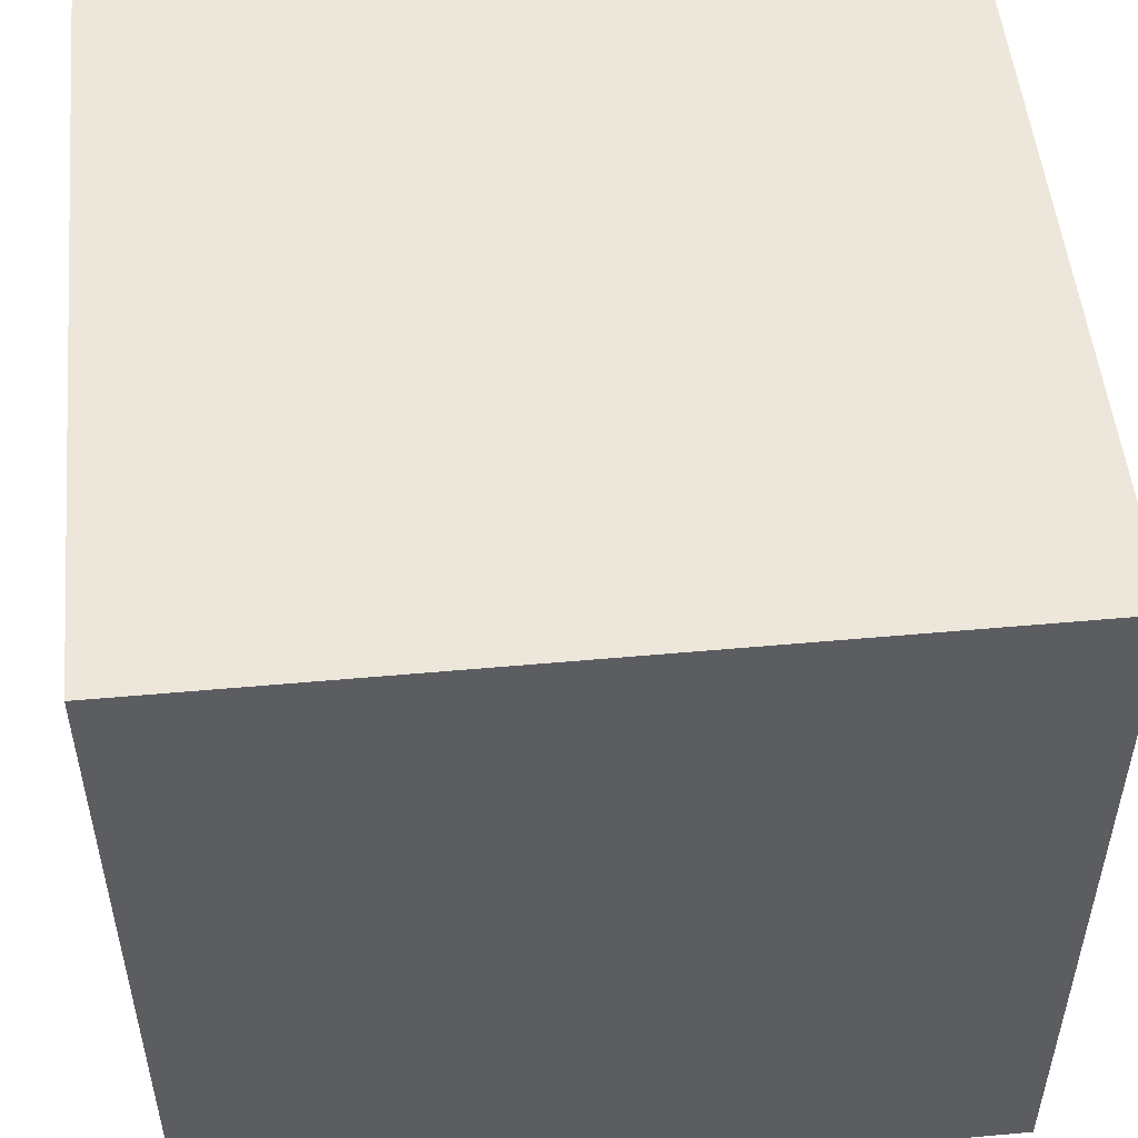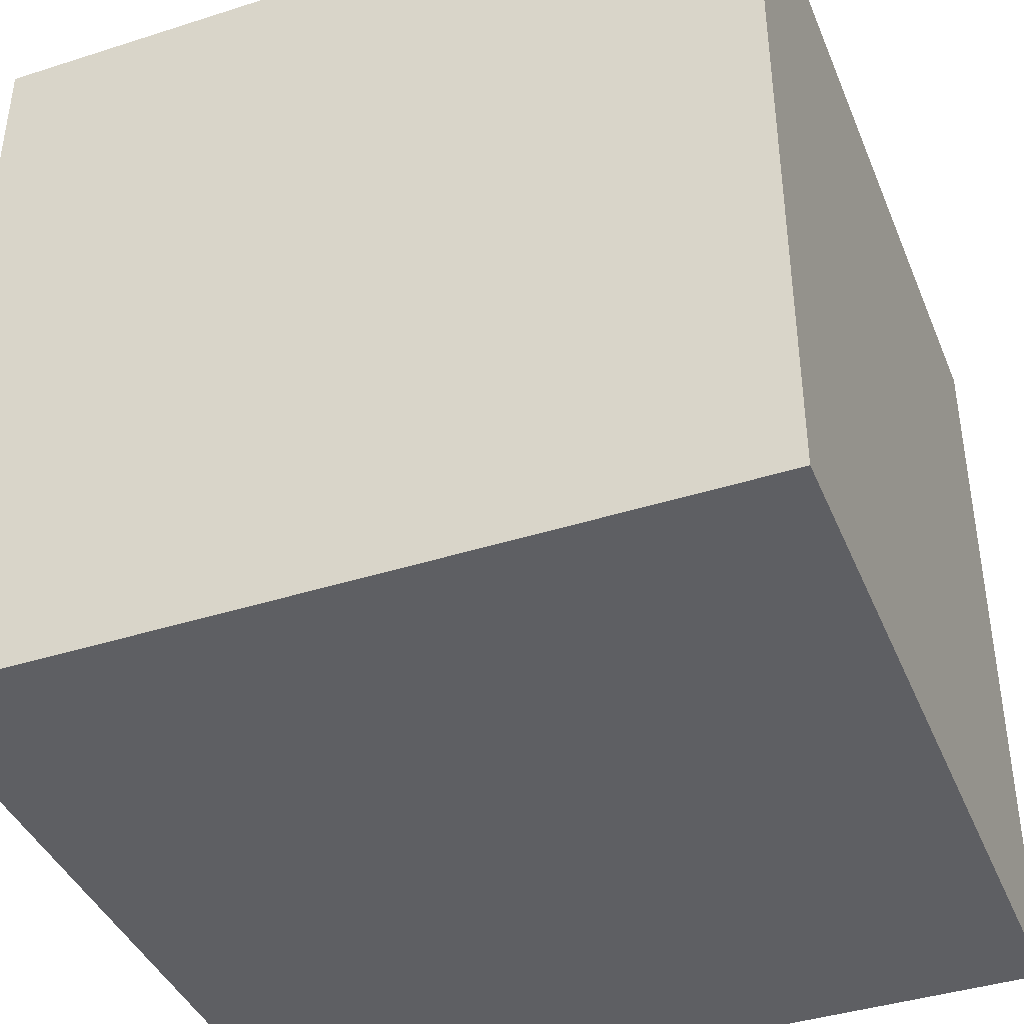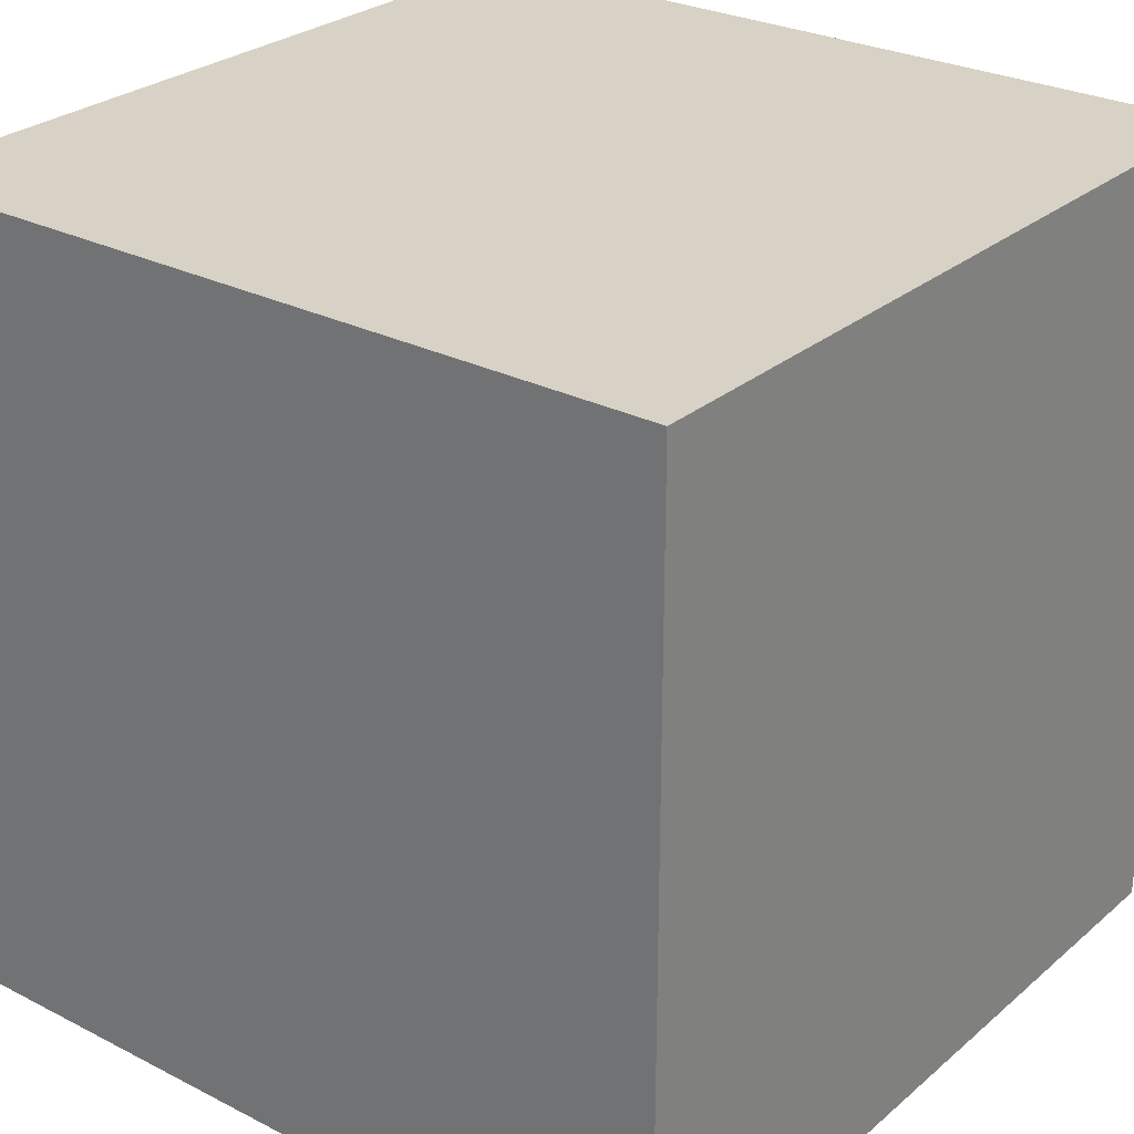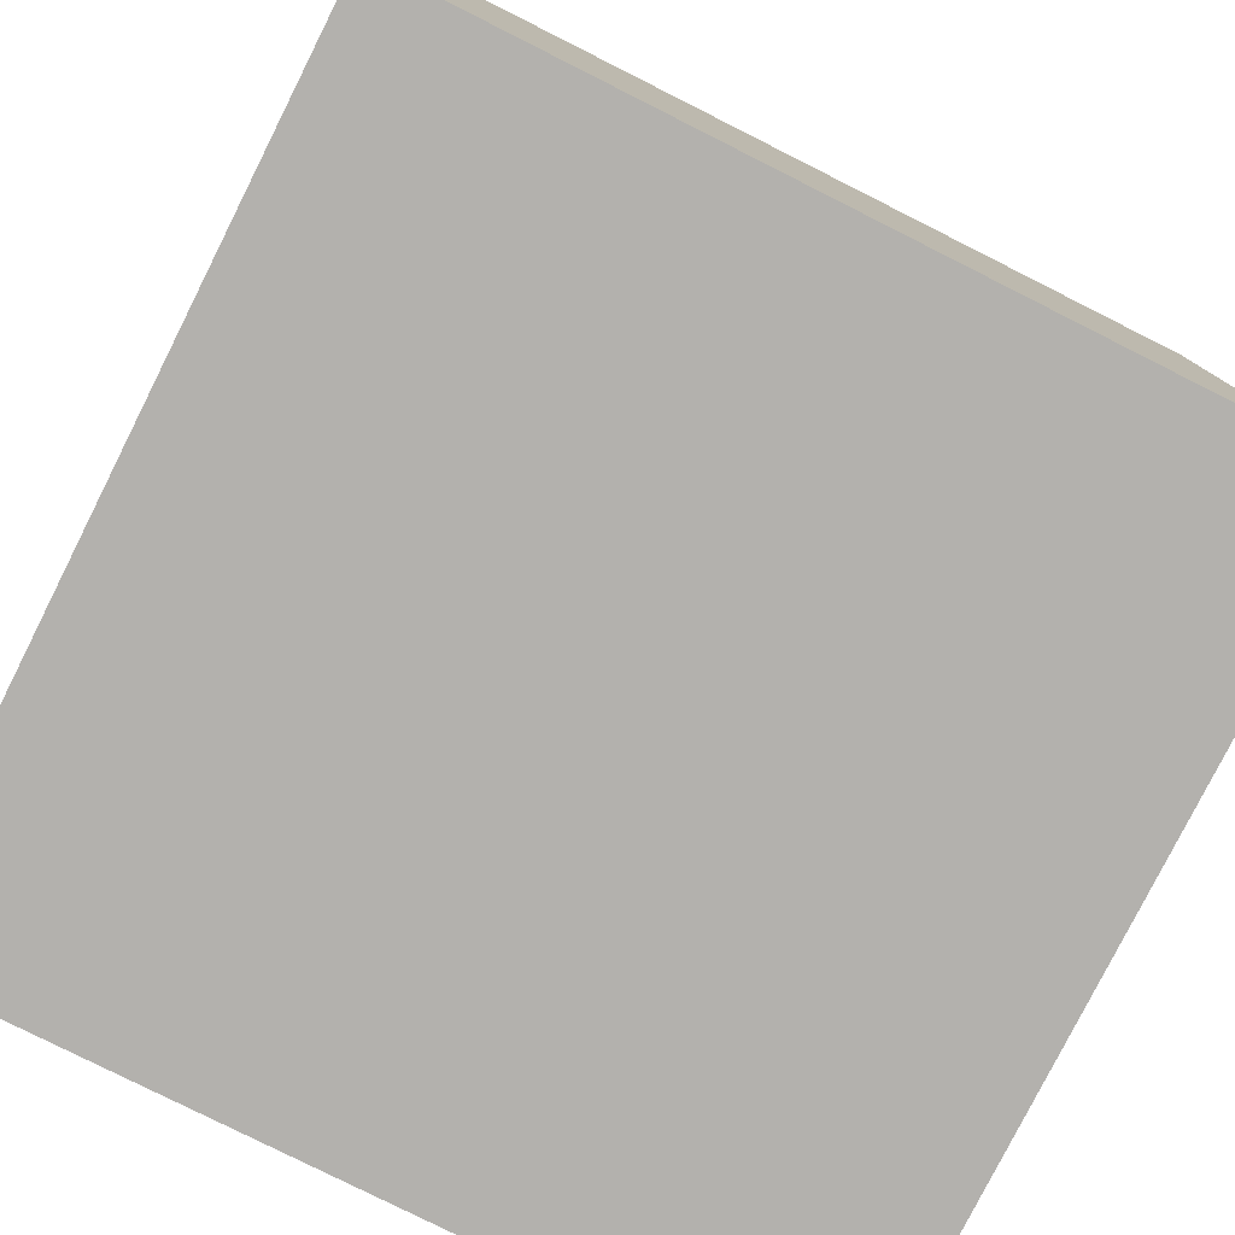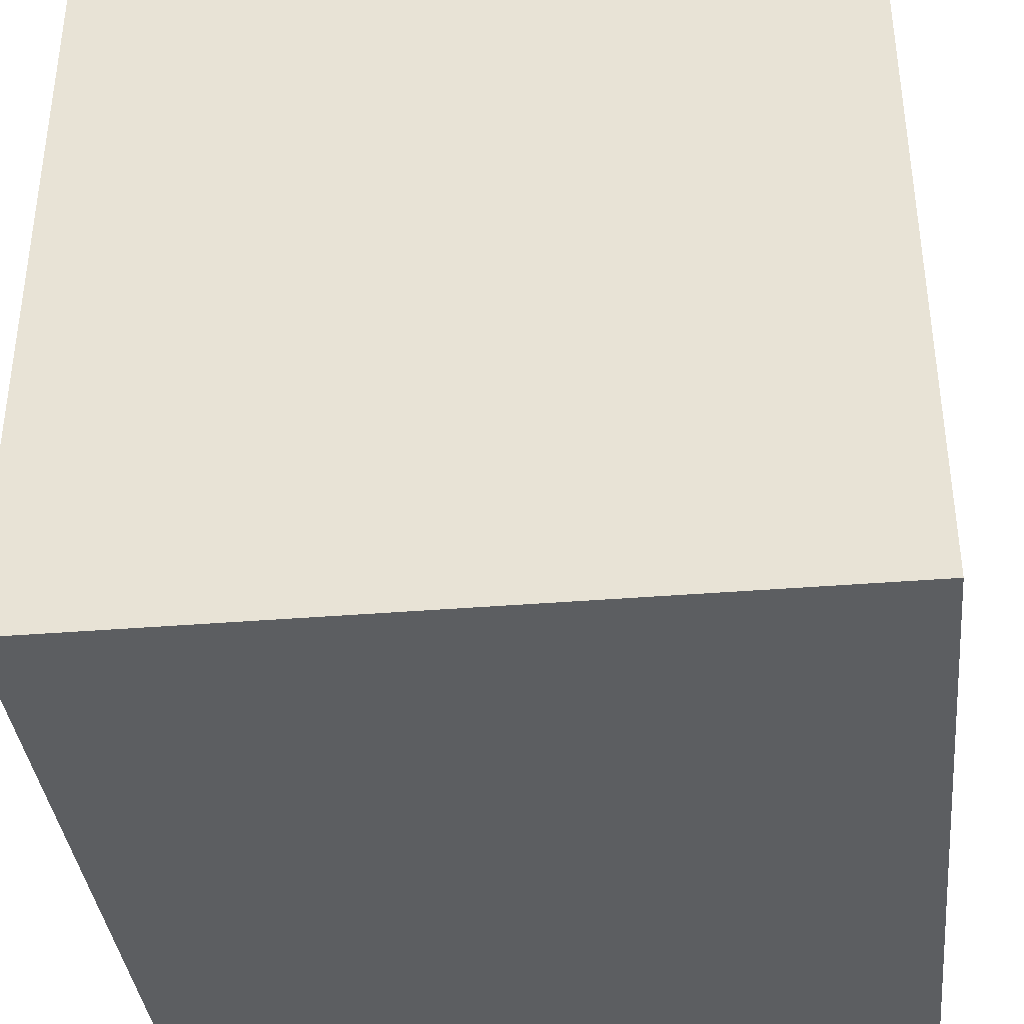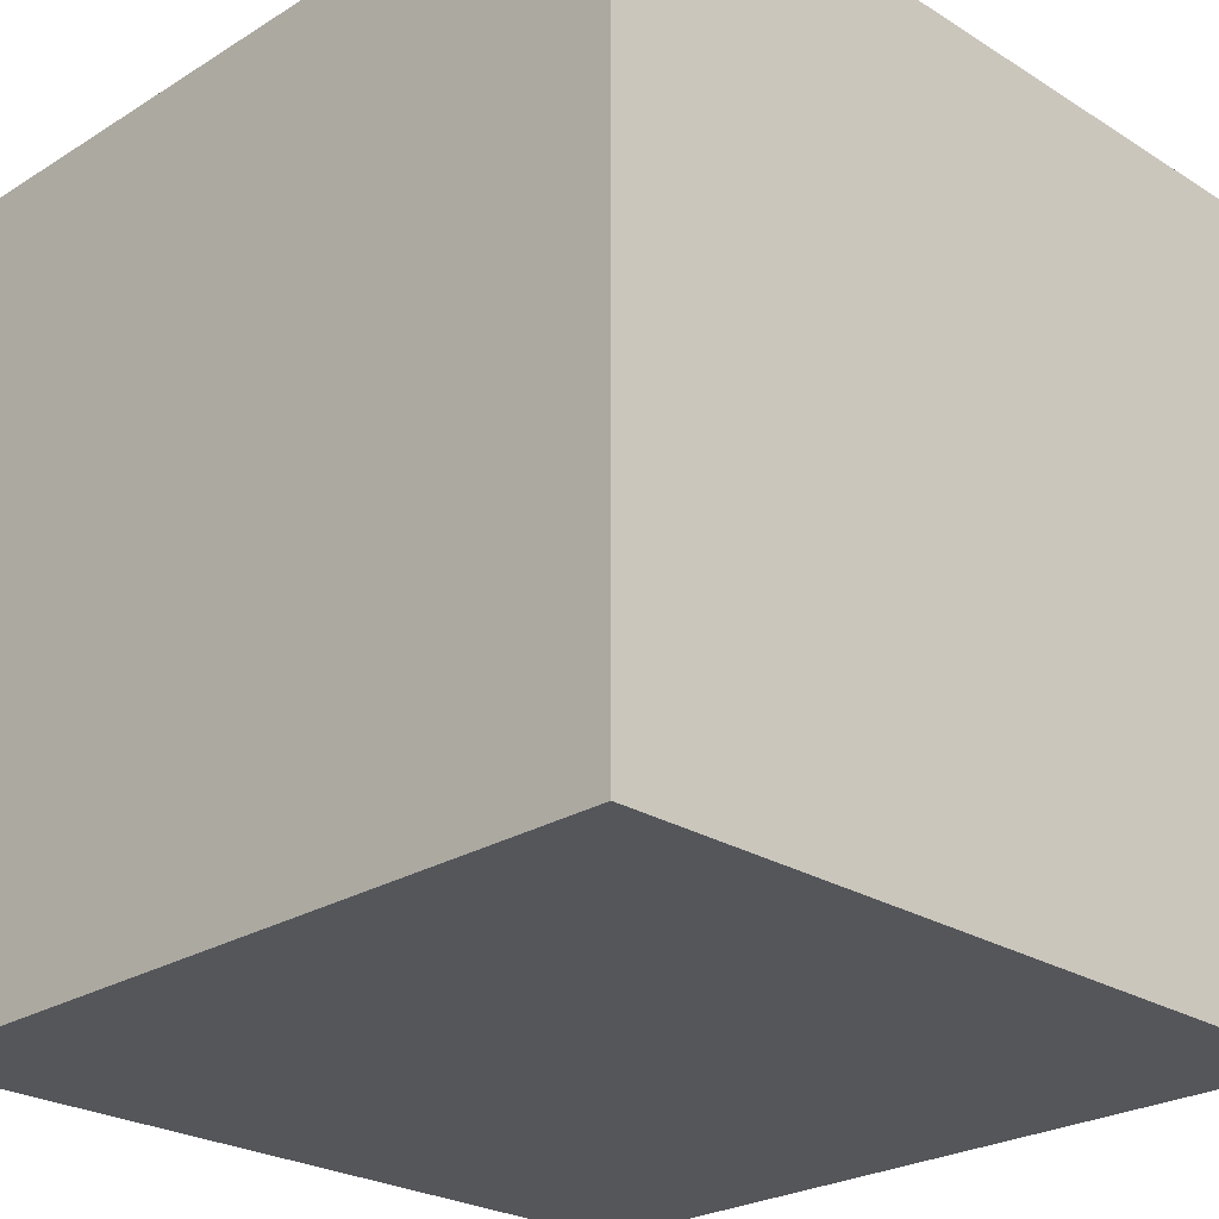
<metadata>
{"format":"obj","ext":"obj","renderer":"f3d","projection":"perspective","resolution":1024,"background":"white","views":[{"elev":51.6,"azim":174.4,"up":"+Y"},{"elev":-40.8,"azim":21.3,"up":"+Z"},{"elev":27.5,"azim":-51.9,"up":"+Z"},{"elev":-79.2,"azim":153.3,"up":"+Y"},{"elev":-37.3,"azim":96.0,"up":"+Y"},{"elev":-25.2,"azim":44.9,"up":"+Y"}]}
</metadata>
<code>
o Cube
v 0.9946 -0.9955 -1.003
v 0.9946 -0.9955 0.997
v -1.005 -0.9955 0.997
v -1.005 -0.9955 -1.003
v 0.9946 1.005 -1.003
v 0.9946 1.005 0.997
v -1.005 1.005 0.997
v -1.005 1.005 -1.003
v 0.9946 -0.9955 -0.002985
v -0.005417 -0.9955 -1.003
v 0.9946 0.004542 -1.003
v -0.005417 -0.9955 0.997
v 0.9946 0.004542 0.997
v -1.005 -0.9955 -0.002985
v -1.005 0.004542 0.997
v -1.005 0.004542 -1.003
v 0.9946 1.005 -0.002985
v -0.005417 1.005 -1.003
v -0.005417 1.005 0.997
v -1.005 1.005 -0.002985
v -0.005417 0.004542 -1.003
v -1.005 0.004542 -0.002985
v -0.005417 0.004542 0.997
v 0.9946 0.004542 -0.002985
v -0.005417 1.005 -0.002985
v -0.005417 -0.9955 -0.002985
v 0.9946 -0.9955 0.497
v -0.5054 -0.9955 -1.003
v 0.9946 0.5045 -1.003
v -0.5054 -0.9955 0.997
v 0.9946 0.5045 0.997
v -1.005 -0.9955 -0.503
v -1.005 0.5045 0.997
v -1.005 0.5045 -1.003
v 0.9946 1.005 0.497
v -0.5054 1.005 -1.003
v -0.5054 1.005 0.997
v -1.005 1.005 -0.503
v 0.9946 -0.9955 -0.503
v 0.4946 -0.9955 -1.003
v 0.9946 -0.4955 -1.003
v 0.4946 -0.9955 0.997
v 0.9946 -0.4955 0.997
v -1.005 -0.9955 0.497
v -1.005 -0.4955 0.997
v -1.005 -0.4955 -1.003
v 0.9946 1.005 -0.503
v 0.4946 1.005 -1.003
v 0.4946 1.005 0.997
v -1.005 1.005 0.497
v -0.5054 0.004542 -1.003
v 0.4946 0.004542 -1.003
v -0.005417 0.5045 -1.003
v -0.005417 -0.4955 -1.003
v -1.005 0.004542 -0.503
v -1.005 0.004542 0.497
v -1.005 -0.4955 -0.002985
v -1.005 0.5045 -0.002985
v -0.5054 0.004542 0.997
v 0.4946 0.004542 0.997
v -0.005417 -0.4955 0.997
v -0.005417 0.5045 0.997
v 0.9946 0.004542 0.497
v 0.9946 0.004542 -0.503
v 0.9946 -0.4955 -0.002985
v 0.9946 0.5045 -0.002985
v -0.005417 1.005 0.497
v -0.005417 1.005 -0.503
v 0.4946 1.005 -0.002985
v -0.5054 1.005 -0.002985
v -0.5054 -0.9955 -0.002985
v 0.4946 -0.9955 -0.002985
v -0.005417 -0.9955 -0.503
v -0.005417 -0.9955 0.497
v 0.4946 -0.9955 0.497
v 0.4946 -0.9955 -0.503
v -0.5054 -0.9955 -0.503
v -0.5054 1.005 -0.503
v 0.4946 1.005 -0.503
v 0.4946 1.005 0.497
v 0.9946 0.5045 -0.503
v 0.9946 -0.4955 -0.503
v 0.9946 -0.4955 0.497
v 0.4946 0.5045 0.997
v 0.4946 -0.4955 0.997
v -0.5054 -0.4955 0.997
v -1.005 0.5045 0.497
v -1.005 -0.4955 0.497
v -1.005 -0.4955 -0.503
v 0.4946 -0.4955 -1.003
v 0.4946 0.5045 -1.003
v -0.5054 0.5045 -1.003
v -0.5054 -0.4955 -1.003
v -1.005 0.5045 -0.503
v -0.5054 0.5045 0.997
v 0.9946 0.5045 0.497
v -0.5054 1.005 0.497
v -0.5054 -0.9955 0.497
v -0.7554 -0.9955 0.747
v -0.7554 1.005 0.747
v 0.9946 0.7545 0.747
v -0.7554 0.7545 0.997
v -1.005 0.7545 -0.753
v -0.7554 -0.7455 -1.003
v -0.7554 0.2545 -1.003
v 0.2446 0.2545 -1.003
v 0.2446 -0.7455 -1.003
v -1.005 -0.2455 -0.753
v -1.005 -0.2455 0.247
v -1.005 0.7545 0.247
v -0.7554 -0.2455 0.997
v 0.2446 -0.2455 0.997
v 0.2446 0.7545 0.997
v 0.9946 -0.2455 0.747
v 0.9946 -0.2455 -0.253
v 0.9946 0.7545 -0.253
v 0.2446 1.005 0.747
v 0.2446 1.005 -0.253
v -0.7554 1.005 -0.253
v -0.7554 -0.9955 -0.253
v 0.2446 -0.9955 -0.253
v 0.2446 -0.9955 0.747
v 0.2446 -0.9955 0.247
v 0.7446 -0.9955 0.247
v 0.7446 -0.9955 0.747
v 0.2446 -0.9955 -0.753
v 0.7446 -0.9955 -0.753
v 0.7446 -0.9955 -0.253
v -0.7554 -0.9955 -0.753
v -0.2554 -0.9955 -0.753
v -0.2554 -0.9955 -0.253
v -0.2554 1.005 -0.253
v -0.2554 1.005 -0.753
v -0.7554 1.005 -0.753
v 0.7446 1.005 -0.253
v 0.7446 1.005 -0.753
v 0.2446 1.005 -0.753
v 0.7446 1.005 0.747
v 0.7446 1.005 0.247
v 0.2446 1.005 0.247
v 0.9946 0.2545 -0.253
v 0.9946 0.2545 -0.753
v 0.9946 0.7545 -0.753
v 0.9946 -0.7455 -0.253
v 0.9946 -0.7455 -0.753
v 0.9946 -0.2455 -0.753
v 0.9946 -0.7455 0.747
v 0.9946 -0.7455 0.247
v 0.9946 -0.2455 0.247
v 0.2446 0.2545 0.997
v 0.7446 0.2545 0.997
v 0.7446 0.7545 0.997
v 0.2446 -0.7455 0.997
v 0.7446 -0.7455 0.997
v 0.7446 -0.2455 0.997
v -0.7554 -0.7455 0.997
v -0.2554 -0.7455 0.997
v -0.2554 -0.2455 0.997
v -1.005 0.2545 0.247
v -1.005 0.2545 0.747
v -1.005 0.7545 0.747
v -1.005 -0.7455 0.247
v -1.005 -0.7455 0.747
v -1.005 -0.2455 0.747
v -1.005 -0.7455 -0.753
v -1.005 -0.7455 -0.253
v -1.005 -0.2455 -0.253
v 0.2446 -0.2455 -1.003
v 0.7446 -0.2455 -1.003
v 0.7446 -0.7455 -1.003
v 0.2446 0.7545 -1.003
v 0.7446 0.7545 -1.003
v 0.7446 0.2545 -1.003
v -0.7554 0.7545 -1.003
v -0.2554 0.7545 -1.003
v -0.2554 0.2545 -1.003
v -0.7554 -0.2455 -1.003
v -0.2554 -0.2455 -1.003
v -0.2554 -0.7455 -1.003
v -1.005 0.2545 -0.753
v -1.005 0.2545 -0.253
v -1.005 0.7545 -0.253
v -0.7554 0.2545 0.997
v -0.2554 0.2545 0.997
v -0.2554 0.7545 0.997
v 0.9946 0.2545 0.747
v 0.9946 0.2545 0.247
v 0.9946 0.7545 0.247
v -0.2554 1.005 0.747
v -0.2554 1.005 0.247
v -0.7554 1.005 0.247
v -0.7554 -0.9955 0.247
v -0.2554 -0.9955 0.247
v -0.2554 -0.9955 0.747
f 97 50 100
f 96 35 101
f 95 37 102
f 94 38 103
f 93 28 104
f 92 51 105
f 91 52 106
f 90 40 107
f 89 55 108
f 88 56 109
f 87 50 110
f 86 59 111
f 85 60 112
f 84 49 113
f 83 63 114
f 82 64 115
f 81 47 116
f 80 67 117
f 79 68 118
f 78 38 119
f 77 71 120
f 76 72 121
f 75 42 122
f 72 75 123
f 9 27 124
f 27 2 125
f 40 76 126
f 1 39 127
f 39 9 128
f 28 77 129
f 10 73 130
f 73 26 131
f 68 78 132
f 18 36 133
f 36 8 134
f 47 79 135
f 5 48 136
f 48 18 137
f 35 80 138
f 17 69 139
f 69 25 140
f 64 81 141
f 11 29 142
f 29 5 143
f 39 82 144
f 1 41 145
f 41 11 146
f 27 83 147
f 9 65 148
f 65 24 149
f 60 84 150
f 13 31 151
f 31 6 152
f 42 85 153
f 2 43 154
f 43 13 155
f 30 86 156
f 12 61 157
f 61 23 158
f 56 87 159
f 15 33 160
f 33 7 161
f 44 88 162
f 3 45 163
f 45 15 164
f 32 89 165
f 14 57 166
f 57 22 167
f 52 90 168
f 11 41 169
f 41 1 170
f 48 91 171
f 5 29 172
f 29 11 173
f 36 92 174
f 18 53 175
f 53 21 176
f 51 93 177
f 21 54 178
f 54 10 179
f 55 94 180
f 22 58 181
f 58 20 182
f 59 95 183
f 23 62 184
f 62 19 185
f 63 96 186
f 24 66 187
f 66 17 188
f 67 97 189
f 25 70 190
f 70 20 191
f 71 98 192
f 26 74 193
f 74 12 194
f 98 30 99
f 30 3 99
f 3 44 99
f 44 98 99
f 50 7 100
f 7 37 100
f 37 97 100
f 35 6 101
f 6 31 101
f 31 96 101
f 37 7 102
f 7 33 102
f 33 95 102
f 38 8 103
f 8 34 103
f 34 94 103
f 28 4 104
f 4 46 104
f 46 93 104
f 51 16 105
f 16 34 105
f 34 92 105
f 52 21 106
f 21 53 106
f 53 91 106
f 40 10 107
f 10 54 107
f 54 90 107
f 55 16 108
f 16 46 108
f 46 89 108
f 56 22 109
f 22 57 109
f 57 88 109
f 50 20 110
f 20 58 110
f 58 87 110
f 59 15 111
f 15 45 111
f 45 86 111
f 60 23 112
f 23 61 112
f 61 85 112
f 49 19 113
f 19 62 113
f 62 84 113
f 63 13 114
f 13 43 114
f 43 83 114
f 64 24 115
f 24 65 115
f 65 82 115
f 47 17 116
f 17 66 116
f 66 81 116
f 67 19 117
f 19 49 117
f 49 80 117
f 68 25 118
f 25 69 118
f 69 79 118
f 38 20 119
f 20 70 119
f 70 78 119
f 71 14 120
f 14 32 120
f 32 77 120
f 72 26 121
f 26 73 121
f 73 76 121
f 42 12 122
f 12 74 122
f 74 75 122
f 75 74 123
f 74 26 123
f 26 72 123
f 27 75 124
f 75 72 124
f 72 9 124
f 2 42 125
f 42 75 125
f 75 27 125
f 76 73 126
f 73 10 126
f 10 40 126
f 39 76 127
f 76 40 127
f 40 1 127
f 9 72 128
f 72 76 128
f 76 39 128
f 77 32 129
f 32 4 129
f 4 28 129
f 73 77 130
f 77 28 130
f 28 10 130
f 26 71 131
f 71 77 131
f 77 73 131
f 78 70 132
f 70 25 132
f 25 68 132
f 36 78 133
f 78 68 133
f 68 18 133
f 8 38 134
f 38 78 134
f 78 36 134
f 79 69 135
f 69 17 135
f 17 47 135
f 48 79 136
f 79 47 136
f 47 5 136
f 18 68 137
f 68 79 137
f 79 48 137
f 80 49 138
f 49 6 138
f 6 35 138
f 69 80 139
f 80 35 139
f 35 17 139
f 25 67 140
f 67 80 140
f 80 69 140
f 81 66 141
f 66 24 141
f 24 64 141
f 29 81 142
f 81 64 142
f 64 11 142
f 5 47 143
f 47 81 143
f 81 29 143
f 82 65 144
f 65 9 144
f 9 39 144
f 41 82 145
f 82 39 145
f 39 1 145
f 11 64 146
f 64 82 146
f 82 41 146
f 83 43 147
f 43 2 147
f 2 27 147
f 65 83 148
f 83 27 148
f 27 9 148
f 24 63 149
f 63 83 149
f 83 65 149
f 84 62 150
f 62 23 150
f 23 60 150
f 31 84 151
f 84 60 151
f 60 13 151
f 6 49 152
f 49 84 152
f 84 31 152
f 85 61 153
f 61 12 153
f 12 42 153
f 43 85 154
f 85 42 154
f 42 2 154
f 13 60 155
f 60 85 155
f 85 43 155
f 86 45 156
f 45 3 156
f 3 30 156
f 61 86 157
f 86 30 157
f 30 12 157
f 23 59 158
f 59 86 158
f 86 61 158
f 87 58 159
f 58 22 159
f 22 56 159
f 33 87 160
f 87 56 160
f 56 15 160
f 7 50 161
f 50 87 161
f 87 33 161
f 88 57 162
f 57 14 162
f 14 44 162
f 45 88 163
f 88 44 163
f 44 3 163
f 15 56 164
f 56 88 164
f 88 45 164
f 89 46 165
f 46 4 165
f 4 32 165
f 57 89 166
f 89 32 166
f 32 14 166
f 22 55 167
f 55 89 167
f 89 57 167
f 90 54 168
f 54 21 168
f 21 52 168
f 41 90 169
f 90 52 169
f 52 11 169
f 1 40 170
f 40 90 170
f 90 41 170
f 91 53 171
f 53 18 171
f 18 48 171
f 29 91 172
f 91 48 172
f 48 5 172
f 11 52 173
f 52 91 173
f 91 29 173
f 92 34 174
f 34 8 174
f 8 36 174
f 53 92 175
f 92 36 175
f 36 18 175
f 21 51 176
f 51 92 176
f 92 53 176
f 93 46 177
f 46 16 177
f 16 51 177
f 54 93 178
f 93 51 178
f 51 21 178
f 10 28 179
f 28 93 179
f 93 54 179
f 94 34 180
f 34 16 180
f 16 55 180
f 58 94 181
f 94 55 181
f 55 22 181
f 20 38 182
f 38 94 182
f 94 58 182
f 95 33 183
f 33 15 183
f 15 59 183
f 62 95 184
f 95 59 184
f 59 23 184
f 19 37 185
f 37 95 185
f 95 62 185
f 96 31 186
f 31 13 186
f 13 63 186
f 66 96 187
f 96 63 187
f 63 24 187
f 17 35 188
f 35 96 188
f 96 66 188
f 97 37 189
f 37 19 189
f 19 67 189
f 70 97 190
f 97 67 190
f 67 25 190
f 20 50 191
f 50 97 191
f 97 70 191
f 98 44 192
f 44 14 192
f 14 71 192
f 74 98 193
f 98 71 193
f 71 26 193
f 12 30 194
f 30 98 194
f 98 74 194

</code>
